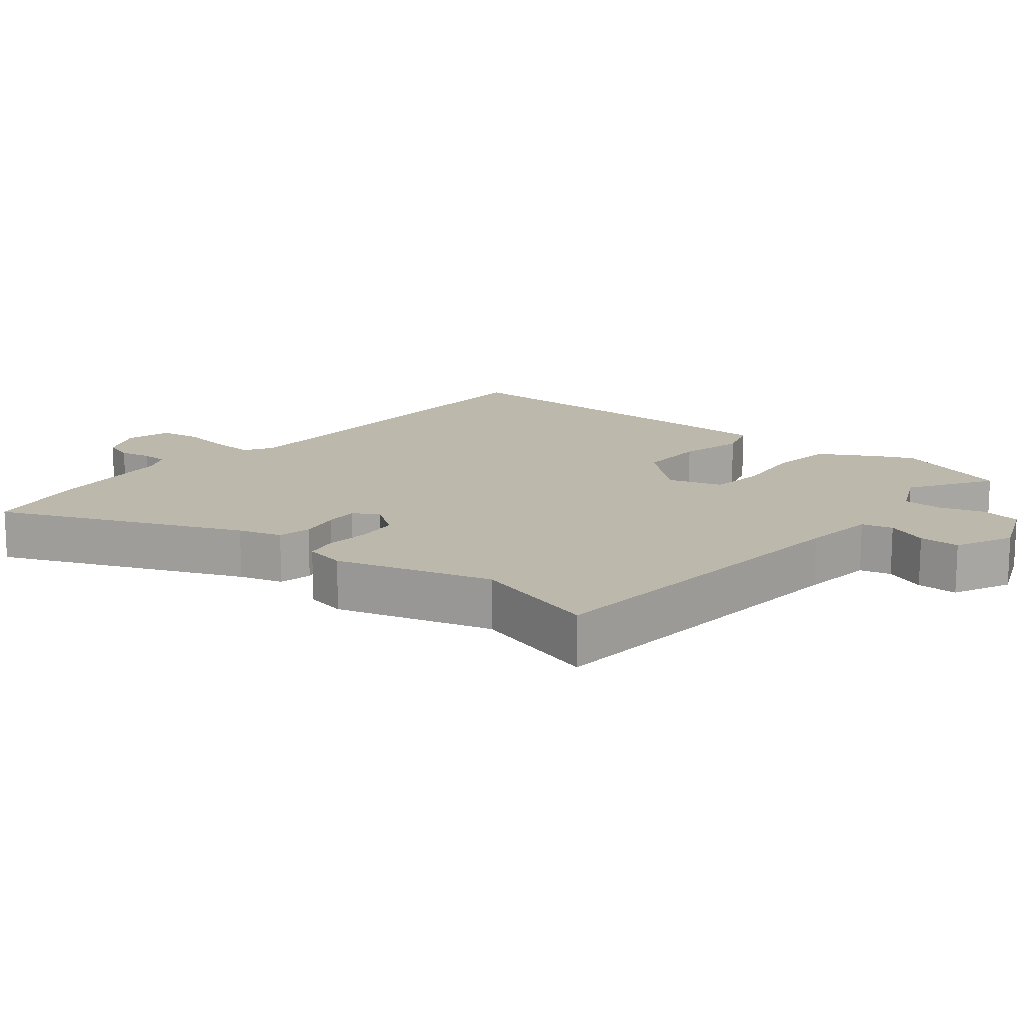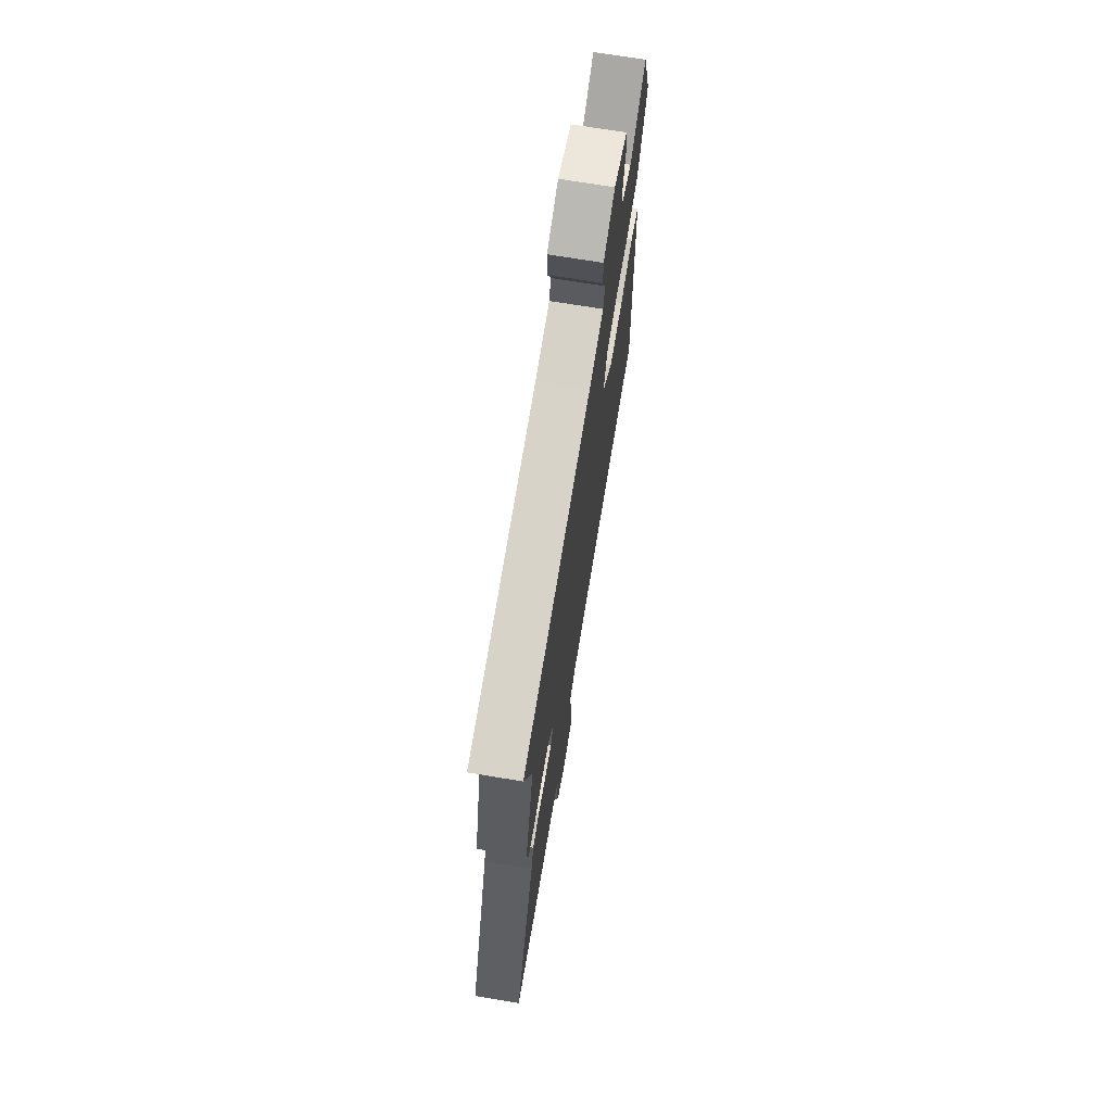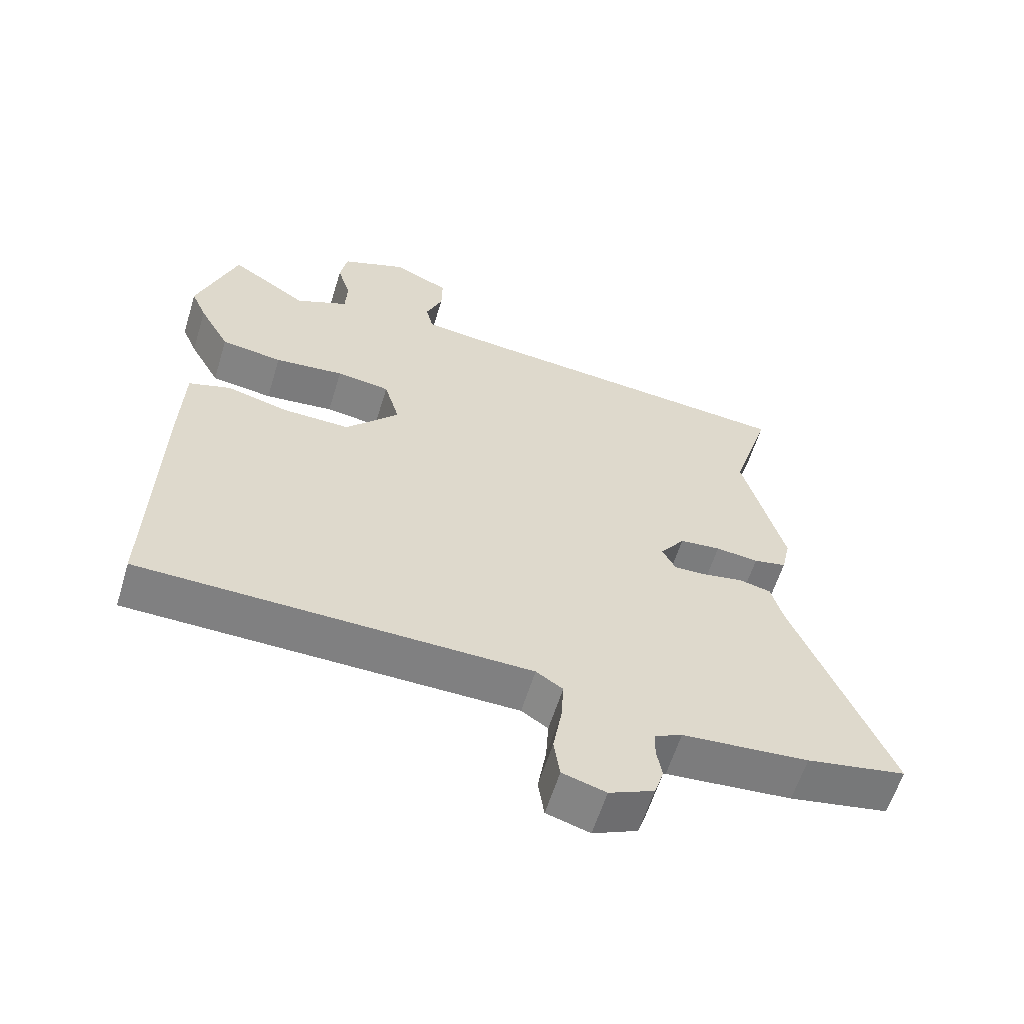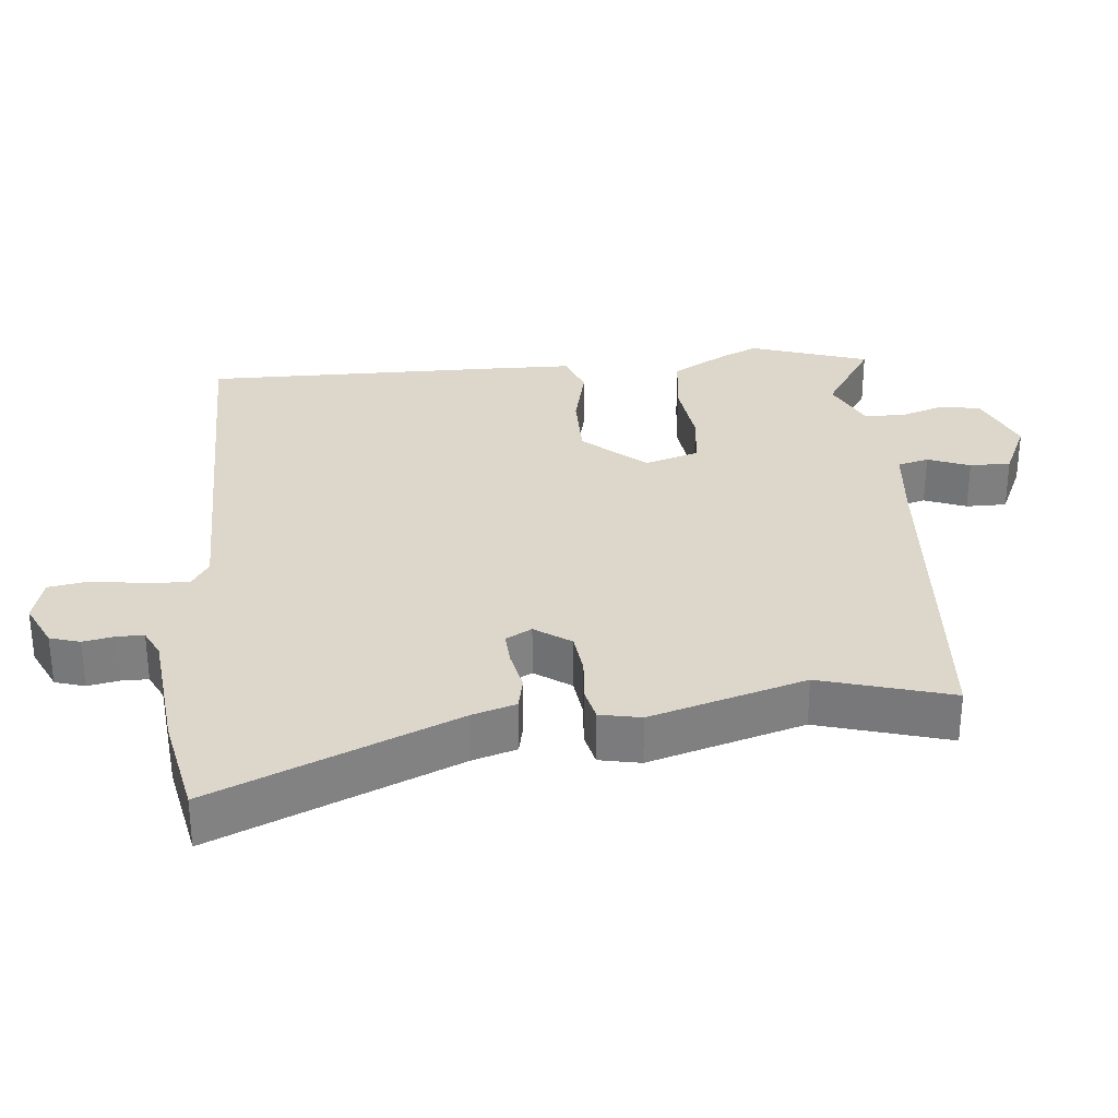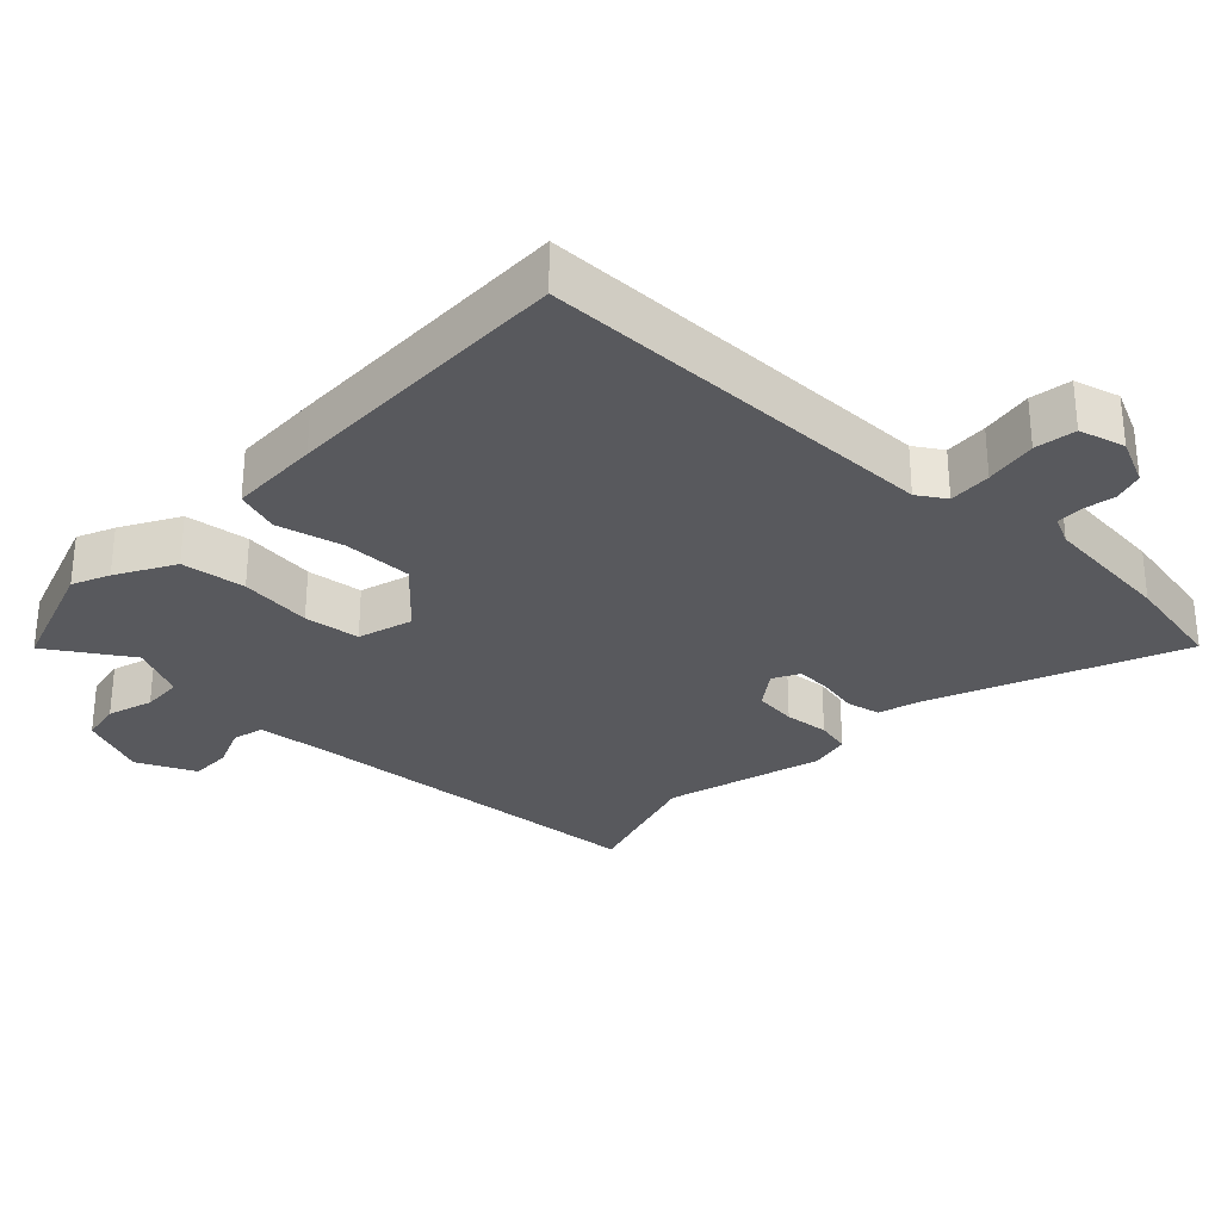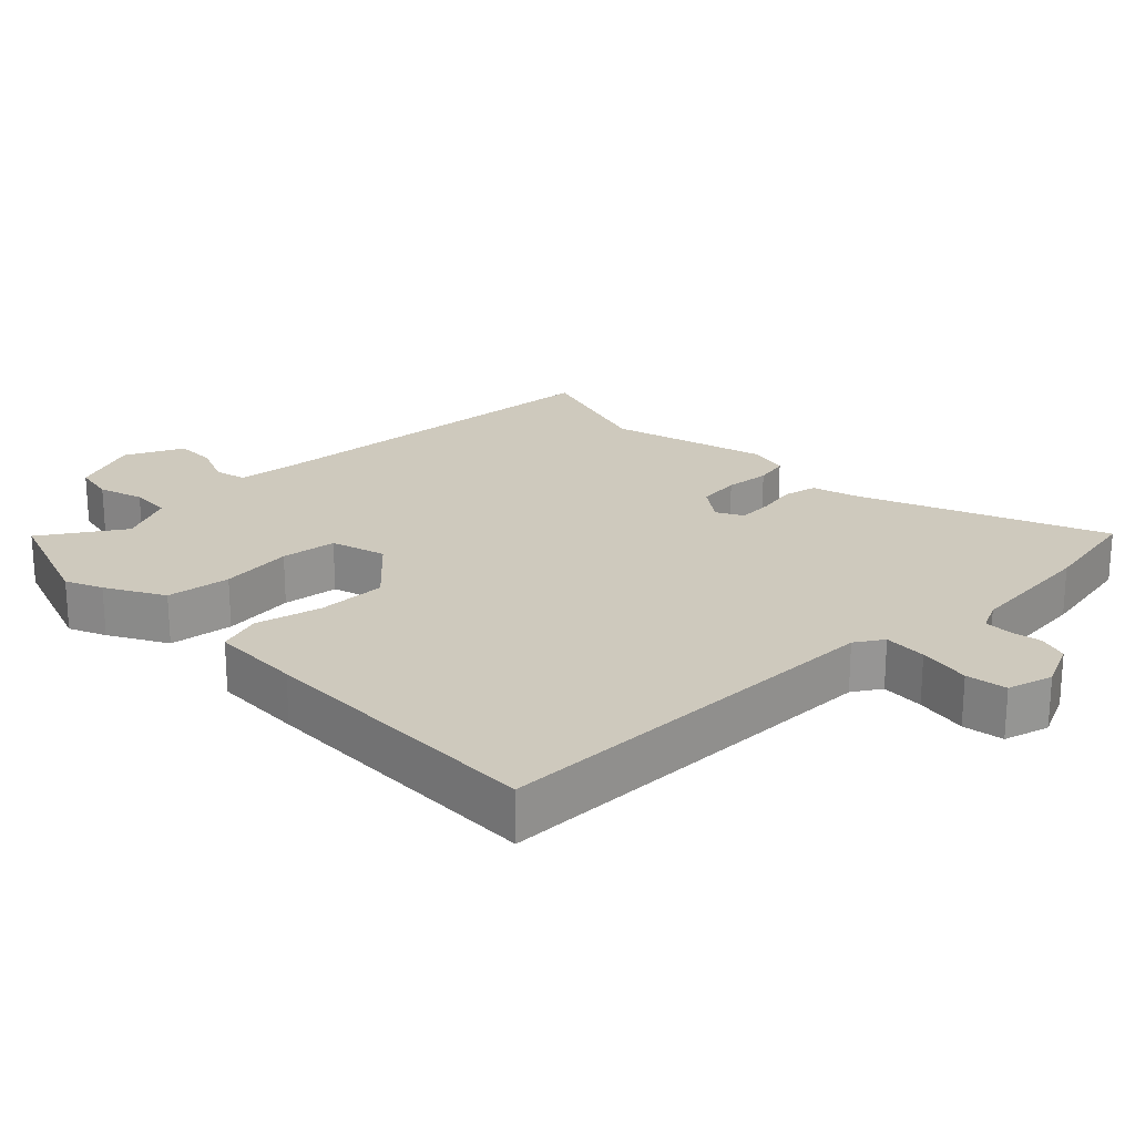
<metadata>
{"format":"obj","ext":"obj","renderer":"f3d","projection":"perspective","resolution":1024,"background":"white","views":[{"elev":14.8,"azim":-51.6,"up":"+Y"},{"elev":70.7,"azim":-80.6,"up":"+Z"},{"elev":-59.9,"azim":163.0,"up":"+Z"},{"elev":30.6,"azim":-96.4,"up":"+Y"},{"elev":-30.1,"azim":135.8,"up":"+Y"},{"elev":22.7,"azim":135.3,"up":"+Y"}]}
</metadata>
<code>
v 0.47 0.07 0.586
v 0.53 0.07 0.416
v 0.507 0.07 0.363
v 0.461 0.07 0.28
v 0.369 0.07 0.267
v 0.265 0.07 0.278
v 0.185 0.07 0.267
v 0.162 0.07 0.188
v 0.242 0.07 0.101
v 0.342 0.07 0.103
v 0.436 0.07 0.127
v 0.499 0.07 0.107
v 0.504 0.07 -0.024
v 0.515 0.07 -0.447
v -0.068 0.07 -0.457
v -0.108 0.07 -0.483
v -0.104 0.07 -0.545
v -0.091 0.07 -0.62
v -0.1 0.07 -0.679
v -0.165 0.07 -0.698
v -0.232 0.07 -0.668
v -0.246 0.07 -0.625
v -0.238 0.07 -0.579
v -0.239 0.07 -0.541
v -0.28 0.07 -0.522
v -0.469 0.07 -0.506
v -0.618 0.07 -0.479
v -0.475 0.07 -0.128
v -0.457 0.07 -0.065
v -0.409 0.07 -0.054
v -0.35 0.07 -0.065
v -0.301 0.07 -0.067
v -0.281 0.07 -0.029
v -0.318 0.07 0.022
v -0.379 0.07 0.028
v -0.443 0.07 0.021
v -0.492 0.07 0.031
v -0.505 0.07 0.09
v -0.443 0.07 0.315
v -0.501 0.07 0.502
v 0.008 0.07 0.548
v 0.115 0.07 0.561
v 0.126 0.07 0.606
v 0.101 0.07 0.666
v 0.1 0.07 0.725
v 0.183 0.07 0.765
v 0.281 0.07 0.726
v 0.292 0.07 0.668
v 0.272 0.07 0.603
v 0.275 0.07 0.545
v 0.354 0.07 0.509
v 0.47 0 0.586
v 0.53 0 0.416
v 0.507 0 0.363
v 0.461 0 0.28
v 0.369 0 0.267
v 0.265 0 0.278
v 0.185 0 0.267
v 0.162 0 0.188
v 0.242 0 0.101
v 0.342 0 0.103
v 0.436 0 0.127
v 0.499 0 0.107
v 0.504 0 -0.024
v 0.515 0 -0.447
v -0.068 0 -0.457
v -0.108 0 -0.483
v -0.104 0 -0.545
v -0.091 0 -0.62
v -0.1 0 -0.679
v -0.165 0 -0.698
v -0.232 0 -0.668
v -0.246 0 -0.625
v -0.238 0 -0.579
v -0.239 0 -0.541
v -0.28 0 -0.522
v -0.469 0 -0.506
v -0.618 0 -0.479
v -0.475 0 -0.128
v -0.457 0 -0.065
v -0.409 0 -0.054
v -0.35 0 -0.065
v -0.301 0 -0.067
v -0.281 0 -0.029
v -0.318 0 0.022
v -0.379 0 0.028
v -0.443 0 0.021
v -0.492 0 0.031
v -0.505 0 0.09
v -0.443 0 0.315
v -0.501 0 0.502
v 0.008 0 0.548
v 0.115 0 0.561
v 0.126 0 0.606
v 0.101 0 0.666
v 0.1 0 0.725
v 0.183 0 0.765
v 0.281 0 0.726
v 0.292 0 0.668
v 0.272 0 0.603
v 0.275 0 0.545
v 0.354 0 0.509
f 47 48 49
f 46 47 49
f 45 46 49
f 44 45 49
f 43 44 49
f 42 43 49 50
f 41 42 50 51
f 39 40 41 51
f 38 39 51
f 37 38 51
f 36 37 51
f 35 36 51
f 28 29 30 31
f 28 31 32
f 27 28 32
f 26 27 32
f 25 26 32
f 24 25 32 33
f 21 22 23
f 20 21 23
f 19 20 23
f 18 19 23
f 17 18 23
f 16 17 23 24
f 15 16 24 33
f 13 14 15
f 12 13 15
f 11 12 15
f 10 11 15
f 9 10 15 33
f 4 5 6
f 3 4 6
f 2 3 6
f 1 2 6
f 51 1 6
f 51 6 7
f 34 35 51 7
f 8 9 33 34
f 7 8 34
f 100 99 98
f 100 98 97
f 100 97 96
f 100 96 95
f 100 95 94
f 101 100 94 93
f 102 101 93 92
f 102 92 91 90
f 102 90 89
f 102 89 88
f 102 88 87
f 102 87 86
f 82 81 80 79
f 83 82 79
f 83 79 78
f 83 78 77
f 83 77 76
f 84 83 76 75
f 74 73 72
f 74 72 71
f 74 71 70
f 74 70 69
f 74 69 68
f 75 74 68 67
f 84 75 67 66
f 66 65 64
f 66 64 63
f 66 63 62
f 66 62 61
f 84 66 61 60
f 57 56 55
f 57 55 54
f 57 54 53
f 57 53 52
f 57 52 102
f 58 57 102
f 58 102 86 85
f 85 84 60 59
f 85 59 58
f 1 52 53 2
f 2 53 54 3
f 3 54 55 4
f 4 55 56 5
f 5 56 57 6
f 6 57 58 7
f 7 58 59 8
f 8 59 60 9
f 9 60 61 10
f 10 61 62 11
f 11 62 63 12
f 12 63 64 13
f 13 64 65 14
f 14 65 66 15
f 15 66 67 16
f 16 67 68 17
f 17 68 69 18
f 18 69 70 19
f 19 70 71 20
f 20 71 72 21
f 21 72 73 22
f 22 73 74 23
f 23 74 75 24
f 24 75 76 25
f 25 76 77 26
f 26 77 78 27
f 27 78 79 28
f 28 79 80 29
f 29 80 81 30
f 30 81 82 31
f 31 82 83 32
f 32 83 84 33
f 33 84 85 34
f 34 85 86 35
f 35 86 87 36
f 36 87 88 37
f 37 88 89 38
f 38 89 90 39
f 39 90 91 40
f 40 91 92 41
f 41 92 93 42
f 42 93 94 43
f 43 94 95 44
f 44 95 96 45
f 45 96 97 46
f 46 97 98 47
f 47 98 99 48
f 48 99 100 49
f 49 100 101 50
f 50 101 102 51
f 51 102 52 1

</code>
